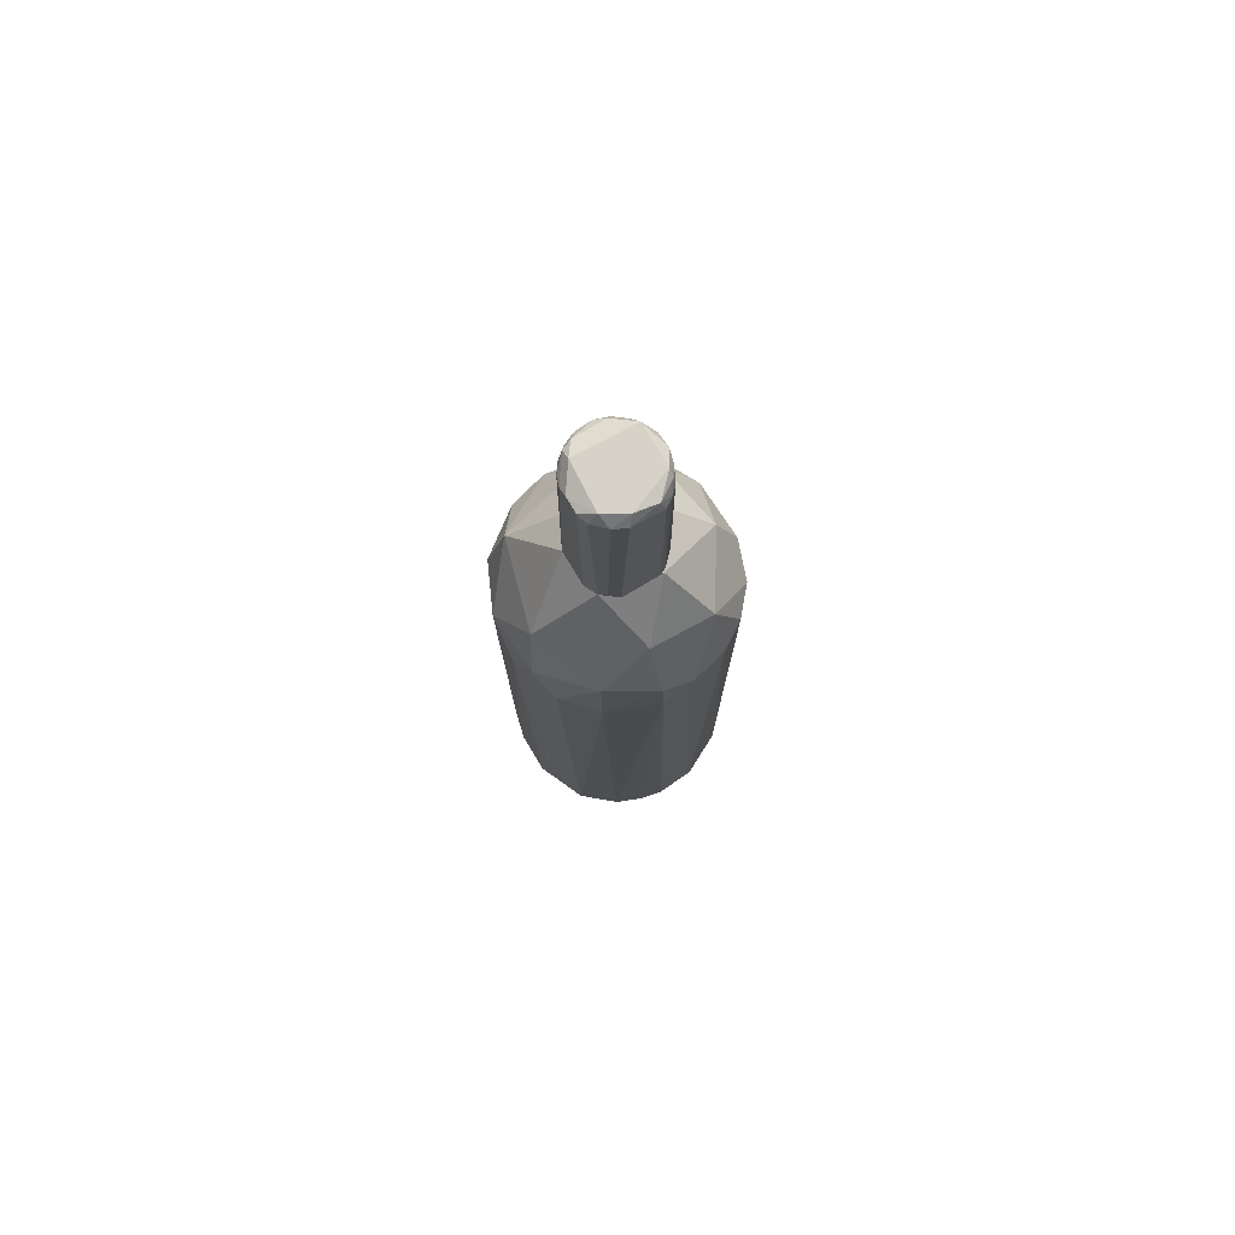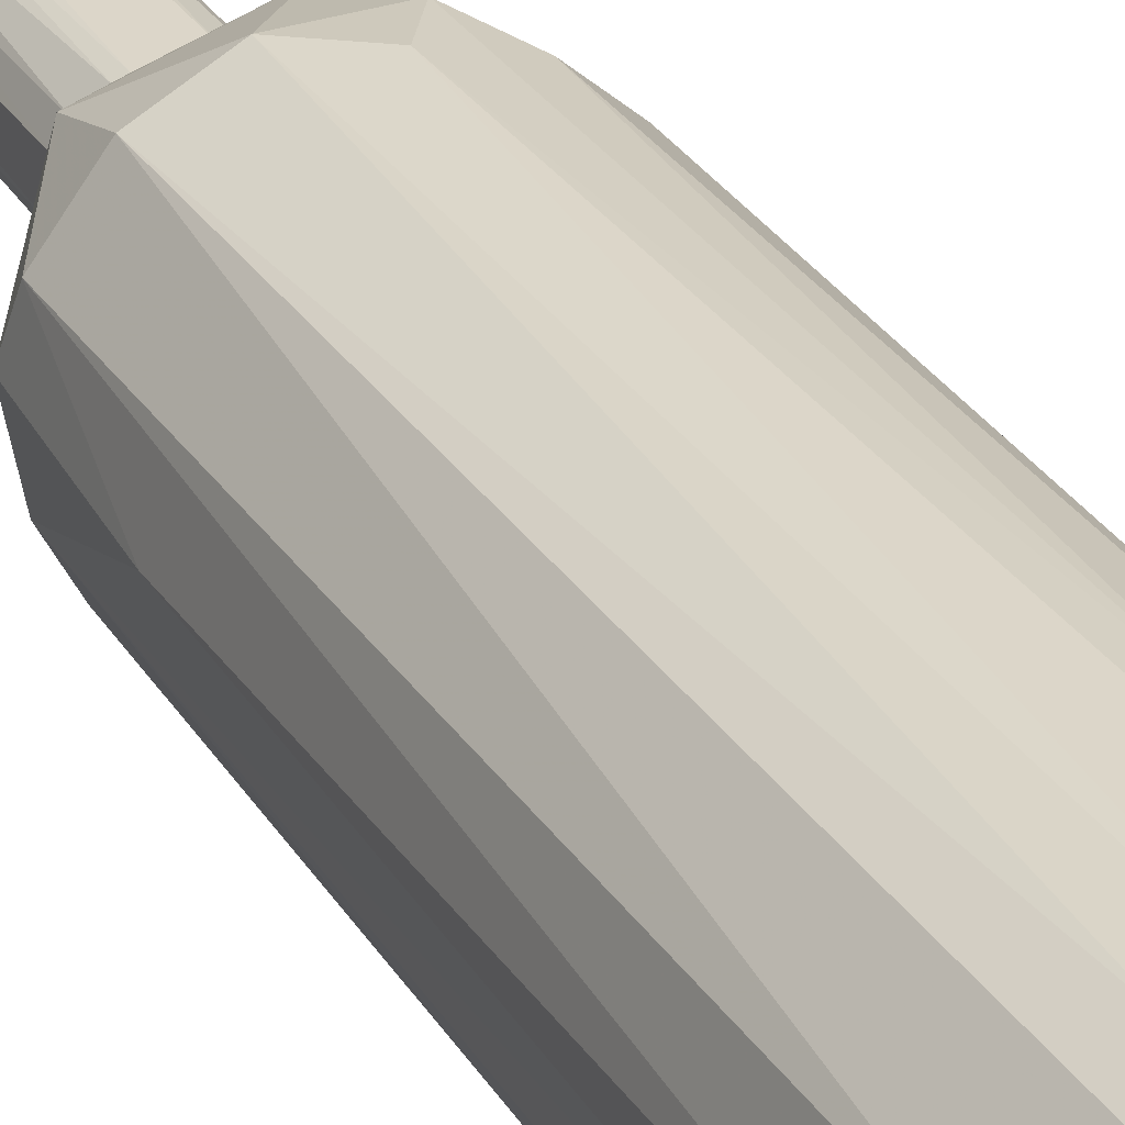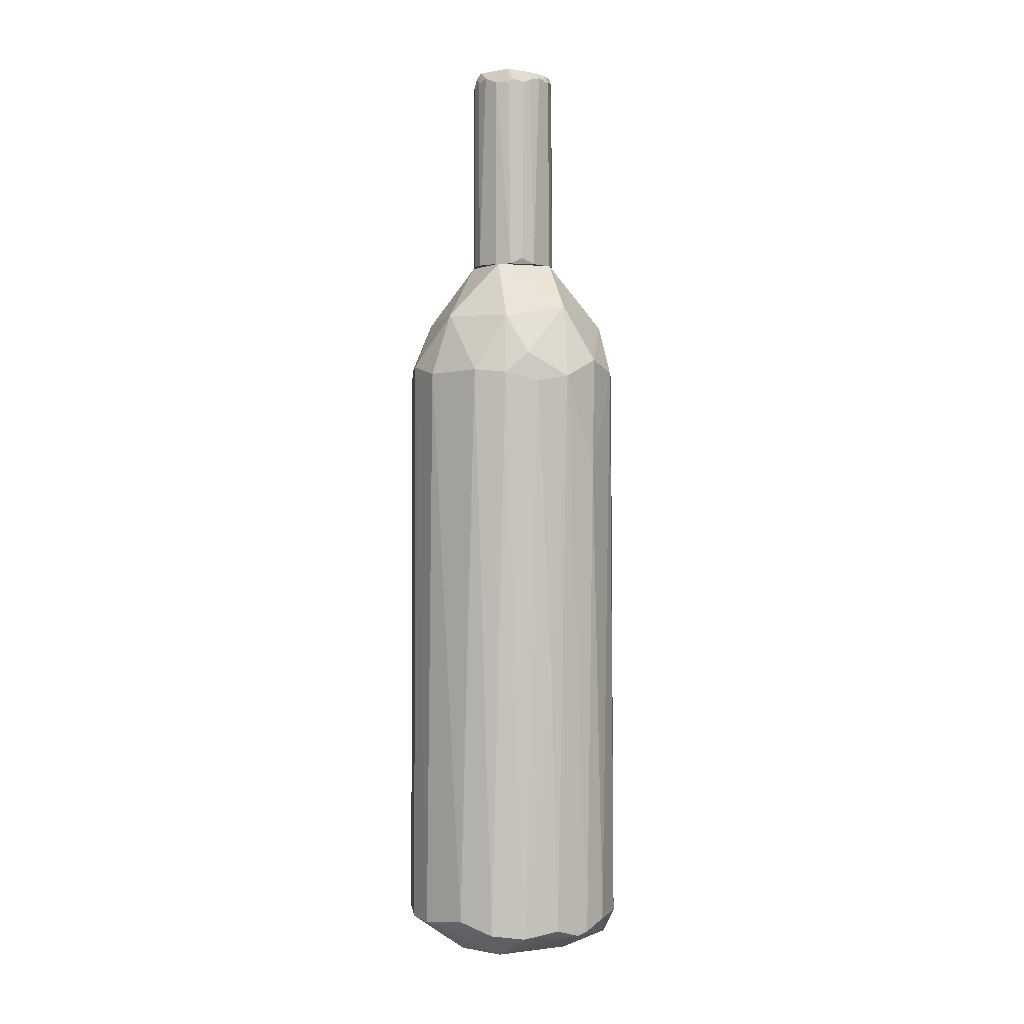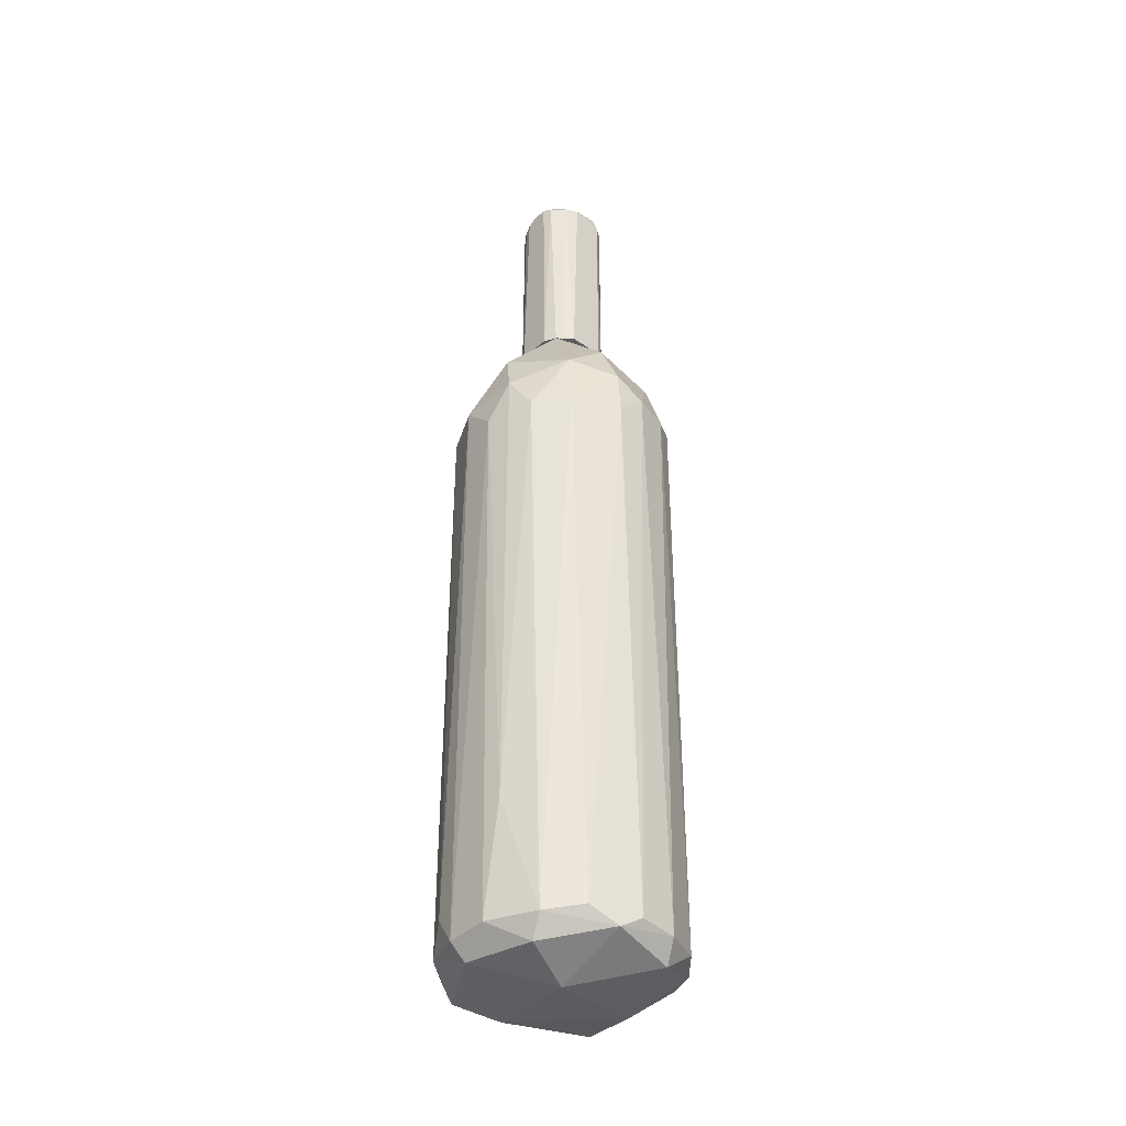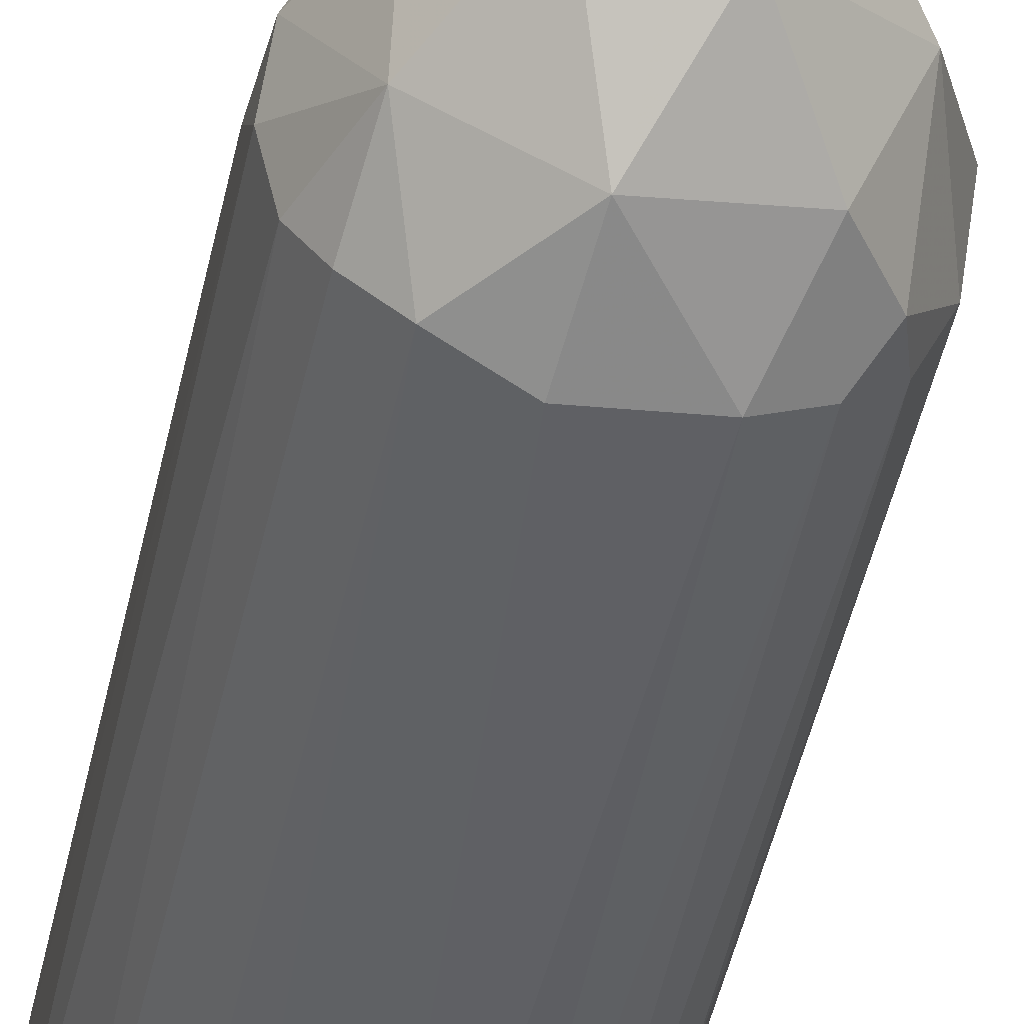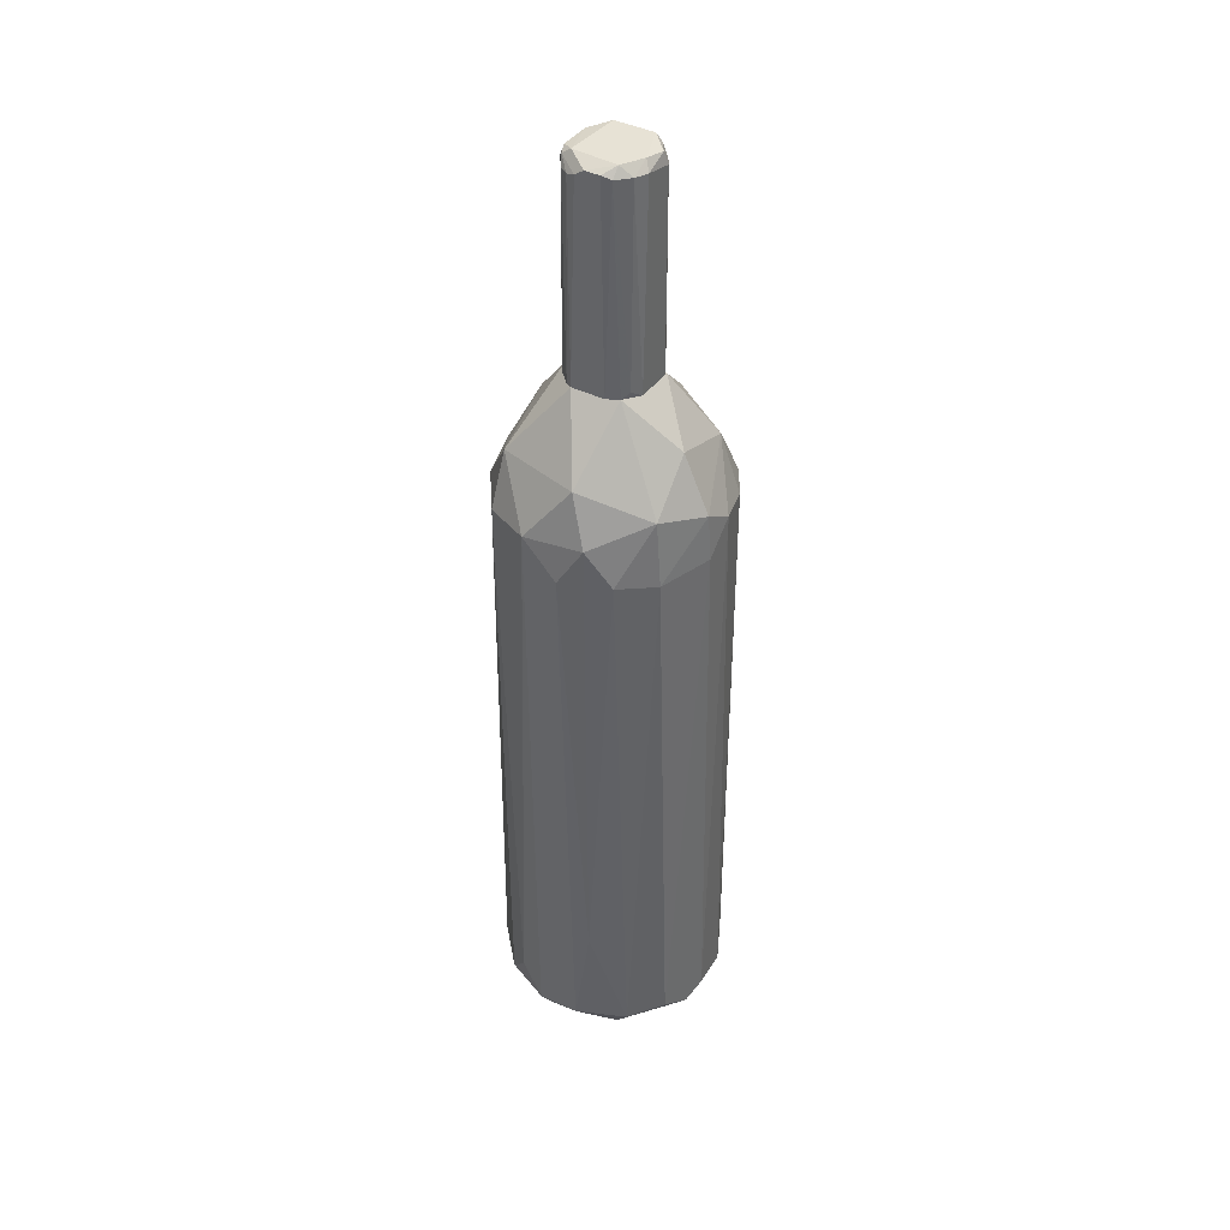
<metadata>
{"format":"obj","ext":"obj","renderer":"f3d","projection":"perspective","resolution":1024,"background":"white","views":[{"elev":77.5,"azim":59.0,"up":"+Y"},{"elev":30.2,"azim":-26.1,"up":"+Z"},{"elev":1.3,"azim":-140.0,"up":"+Y"},{"elev":-36.9,"azim":47.8,"up":"+Y"},{"elev":-45.1,"azim":168.4,"up":"+Z"},{"elev":40.3,"azim":31.8,"up":"+Y"}]}
</metadata>
<code>
o convex_0
v 0.1655 0.3664 0.1296
v -0.2234 -0.9034 -0.01621
v -0.2172 -0.9093 -0.04053
v 0.2141 -0.9094 0.06273
v 0.04399 0.2996 -0.2168
v -0.1444 0.2996 0.1721
v -0.04104 -0.8973 0.2207
v 0.06222 -0.8911 -0.2168
v -0.1626 0.3421 -0.1438
v 0.202 0.2996 -0.09524
v -0.0289 0.5428 -0.08308
v -0.1079 -0.8972 -0.1985
v 0.06829 0.3176 0.2086
v -0.2172 0.3299 0.01409
v 0.1412 -0.8912 0.1782
v 0.1777 -0.885 -0.1438
v -0.199 -0.885 0.1113
v -0.03497 0.5428 0.08096
v 0.06829 -0.9703 0.06273
v 0.2141 0.3421 0.03841
v -0.07142 0.3056 -0.2107
v 0.123 0.3178 -0.1863
v 0.08044 0.5428 -0.04053
v 0.2202 -0.8911 -0.05877
v -0.05319 0.3056 0.2146
v -0.199 -0.393 -0.1074
v -0.1322 -0.8912 0.1842
v 0.04399 -0.964 -0.1195
v 0.1777 0.2387 0.1356
v 0.04399 -0.8911 0.2207
v -0.04104 -0.8729 -0.2229
v -0.1201 -0.9641 0.03233
v -0.2051 0.3056 0.087
v -0.2112 0.2935 -0.07092
v -0.1626 -0.9034 -0.1559
v -0.1626 0.4455 -0.02229
v 0.05614 0.5428 0.06881
v -0.1383 0.409 0.1356
v 0.1959 -0.8791 0.1174
v 0.2202 0.251 0.03841
v -0.2234 -0.885 0.03841
v -0.1322 0.2996 -0.1803
v 0.03185 0.4151 0.1843
v 0.03185 0.4272 -0.1742
v 0.1169 0.2448 0.1903
v 0.123 -0.8912 -0.1925
v 0.0197 0.2388 0.2207
v 0.1898 -0.9337 -0.07092
v 0.1594 0.4151 -0.0952
v -0.0289 -0.9337 0.1964
v -0.08357 -0.9518 -0.1438
v 0.2202 0.3056 -0.02229
v 0.2263 -0.8852 0.02017
v -0.1079 0.4212 -0.1499
v 0.1716 0.3117 -0.1438
v -0.08357 0.5428 0.02625
v 0.1594 0.4515 0.03233
v -0.08964 -0.8366 0.2085
v 0.07437 -0.6603 0.2147
v -0.1808 0.2813 -0.1317
v -0.1747 -0.9337 0.1052
v 0.1109 -0.9337 0.166
v -0.2234 0.09295 0.001937
v -0.2051 -0.8912 -0.0952
f 26 35 64
f 8 5 22
f 11 18 23
f 16 10 24
f 6 17 27
f 20 1 29
f 5 8 31
f 8 12 31
f 21 5 31
f 12 21 31
f 28 19 32
f 17 6 33
f 34 14 36
f 9 34 36
f 23 18 37
f 6 25 38
f 14 33 38
f 33 6 38
f 36 14 38
f 15 4 39
f 29 15 39
f 29 39 40
f 20 29 40
f 39 4 40
f 17 33 41
f 21 12 42
f 12 35 42
f 13 1 43
f 25 13 43
f 1 37 43
f 37 18 43
f 38 25 43
f 18 38 43
f 5 21 44
f 22 5 44
f 11 23 44
f 1 13 45
f 29 1 45
f 15 29 45
f 8 22 46
f 28 8 46
f 25 7 47
f 13 25 47
f 7 30 47
f 4 19 48
f 16 24 48
f 24 4 48
f 19 28 48
f 46 16 48
f 28 46 48
f 22 44 49
f 44 23 49
f 7 27 50
f 30 7 50
f 32 19 50
f 12 8 51
f 8 28 51
f 32 3 51
f 28 32 51
f 35 12 51
f 3 35 51
f 24 10 52
f 20 40 52
f 10 49 52
f 49 20 52
f 4 24 53
f 40 4 53
f 24 52 53
f 52 40 53
f 9 36 54
f 36 11 54
f 42 9 54
f 21 42 54
f 44 21 54
f 11 44 54
f 10 16 55
f 46 22 55
f 16 46 55
f 49 10 55
f 22 49 55
f 18 11 56
f 11 36 56
f 38 18 56
f 36 38 56
f 1 20 57
f 37 1 57
f 23 37 57
f 20 49 57
f 49 23 57
f 25 6 58
f 7 25 58
f 6 27 58
f 27 7 58
f 30 15 59
f 45 13 59
f 15 45 59
f 13 47 59
f 47 30 59
f 34 9 60
f 26 34 60
f 35 26 60
f 9 42 60
f 42 35 60
f 2 3 61
f 27 17 61
f 3 32 61
f 41 2 61
f 17 41 61
f 50 27 61
f 32 50 61
f 4 15 62
f 19 4 62
f 15 30 62
f 50 19 62
f 30 50 62
f 33 14 63
f 34 2 63
f 14 34 63
f 2 41 63
f 41 33 63
f 3 2 64
f 2 34 64
f 34 26 64
f 35 3 64
o convex_1
v 0.06831 0.9681 0.01412
v -0.0836 0.5428 -0.02839
v -0.0836 0.5428 0.02627
v 0.08047 0.5428 0.03843
v -0.04106 0.9377 0.07489
v 0.007542 0.9499 -0.08309
v 0.05008 0.5428 -0.07094
v -0.0836 0.9499 -0.01017
v 0.03186 0.5428 0.08098
v 0.044 0.9499 0.07489
v 0.08047 0.9377 -0.03448
v -0.05321 0.5428 -0.07094
v -0.03499 0.5428 0.08098
v -0.05321 0.9438 -0.06483
v 0.08047 0.5428 -0.03448
v -0.06534 0.9559 0.05059
v 0.08047 0.9499 0.02627
v -0.02283 0.5428 -0.08309
v -0.04106 0.9681 -0.06483
v -0.004599 0.9559 0.08098
v 0.05008 0.9559 -0.06483
v -0.02283 0.9377 -0.08309
v 0.02577 0.5428 -0.08309
v -0.07144 0.5428 0.05059
v -0.07144 0.9377 -0.04662
v -0.0836 0.9438 0.0202
v -0.04713 0.9681 0.05059
v 0.06831 0.555 0.05666
v 0.05616 0.9377 -0.06483
v 0.06831 0.9499 0.05059
v -0.05928 0.9377 0.06272
v 0.02577 0.9559 0.08098
v 0.07438 0.5428 -0.04662
v 0.03793 0.9681 -0.06483
v -0.07144 0.555 -0.05271
v -0.04713 0.5428 0.07489
v 0.044 0.9681 0.05666
v 0.05616 0.5428 0.06882
v 0.03186 0.9438 -0.07701
v 0.07438 0.962 -0.02839
v -0.02283 0.9438 0.08098
v -0.07144 0.962 -0.02839
v -0.07144 0.9499 0.0445
v -0.07751 0.9438 -0.03448
v 0.06831 0.9377 -0.05271
v -0.04713 0.9377 -0.07094
v -0.07144 0.962 0.03236
f 107 80 111
f 67 66 68
f 68 66 71
f 66 67 72
f 67 68 73
f 71 66 76
f 67 73 77
f 68 71 79
f 75 68 79
f 68 75 81
f 71 76 82
f 77 73 84
f 70 82 86
f 82 76 86
f 83 70 86
f 82 70 87
f 71 82 87
f 67 77 88
f 83 78 89
f 72 67 90
f 65 83 91
f 81 65 94
f 68 81 94
f 92 68 94
f 74 92 94
f 69 80 95
f 73 74 96
f 84 73 96
f 79 71 97
f 75 79 97
f 83 65 98
f 70 83 98
f 76 66 99
f 78 76 99
f 89 78 99
f 77 69 100
f 88 77 100
f 69 95 100
f 95 88 100
f 65 91 101
f 91 84 101
f 94 65 101
f 74 94 101
f 96 74 101
f 84 96 101
f 73 68 102
f 74 73 102
f 68 92 102
f 92 74 102
f 87 70 103
f 71 87 103
f 93 71 103
f 85 93 103
f 70 98 103
f 98 85 103
f 65 81 104
f 81 75 104
f 98 65 104
f 85 98 104
f 69 77 105
f 80 69 105
f 77 84 105
f 91 80 105
f 84 91 105
f 91 83 106
f 67 88 107
f 90 67 107
f 95 80 107
f 88 95 107
f 66 72 108
f 83 89 108
f 99 66 108
f 89 99 108
f 72 106 108
f 106 83 108
f 71 93 109
f 93 85 109
f 97 71 109
f 75 97 109
f 104 75 109
f 85 104 109
f 76 78 110
f 78 83 110
f 86 76 110
f 83 86 110
f 72 90 111
f 80 91 111
f 106 72 111
f 91 106 111
f 90 107 111

</code>
